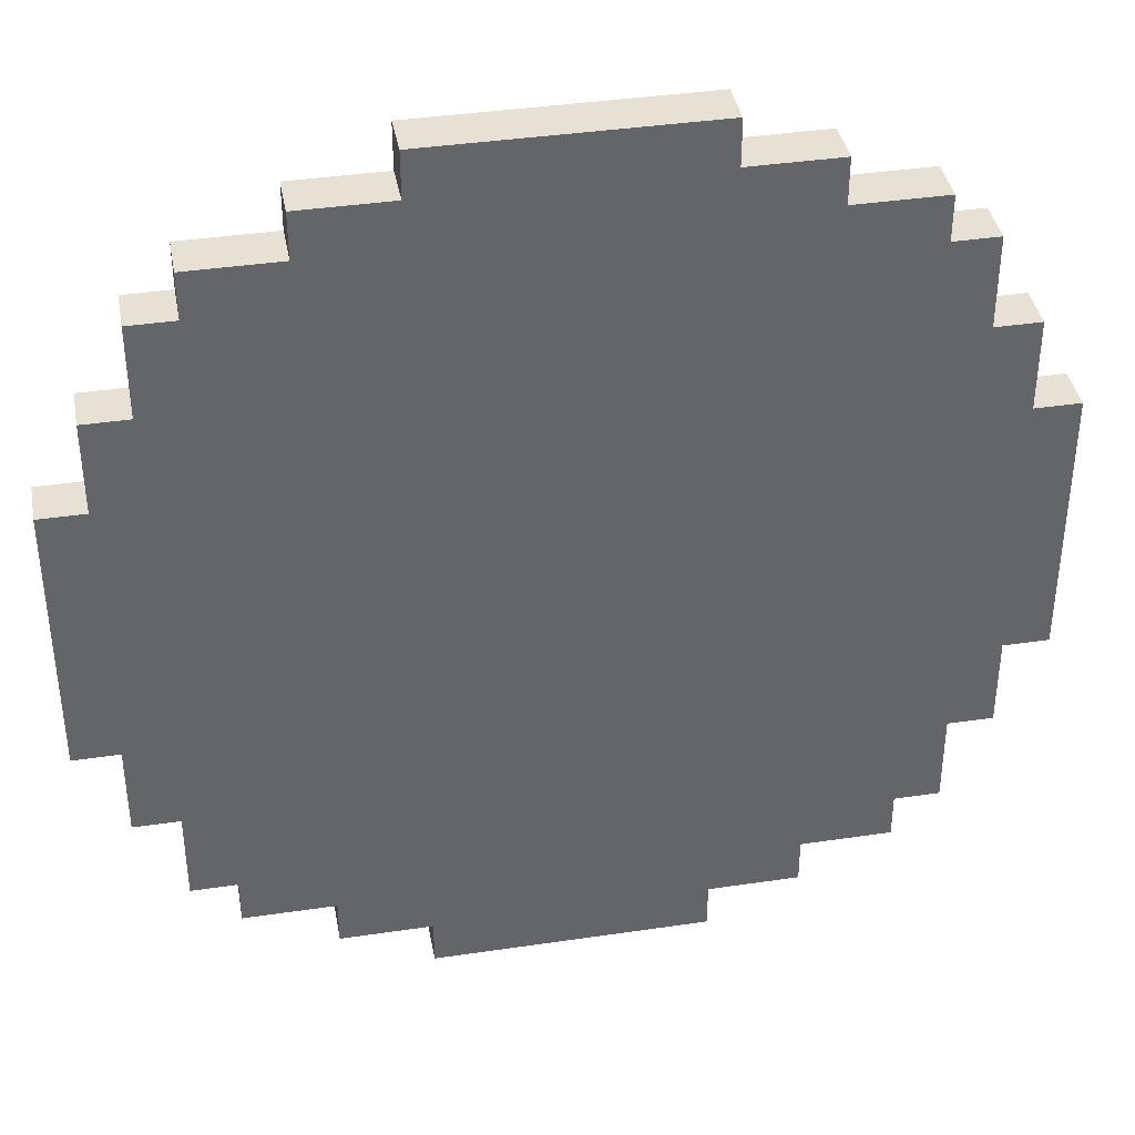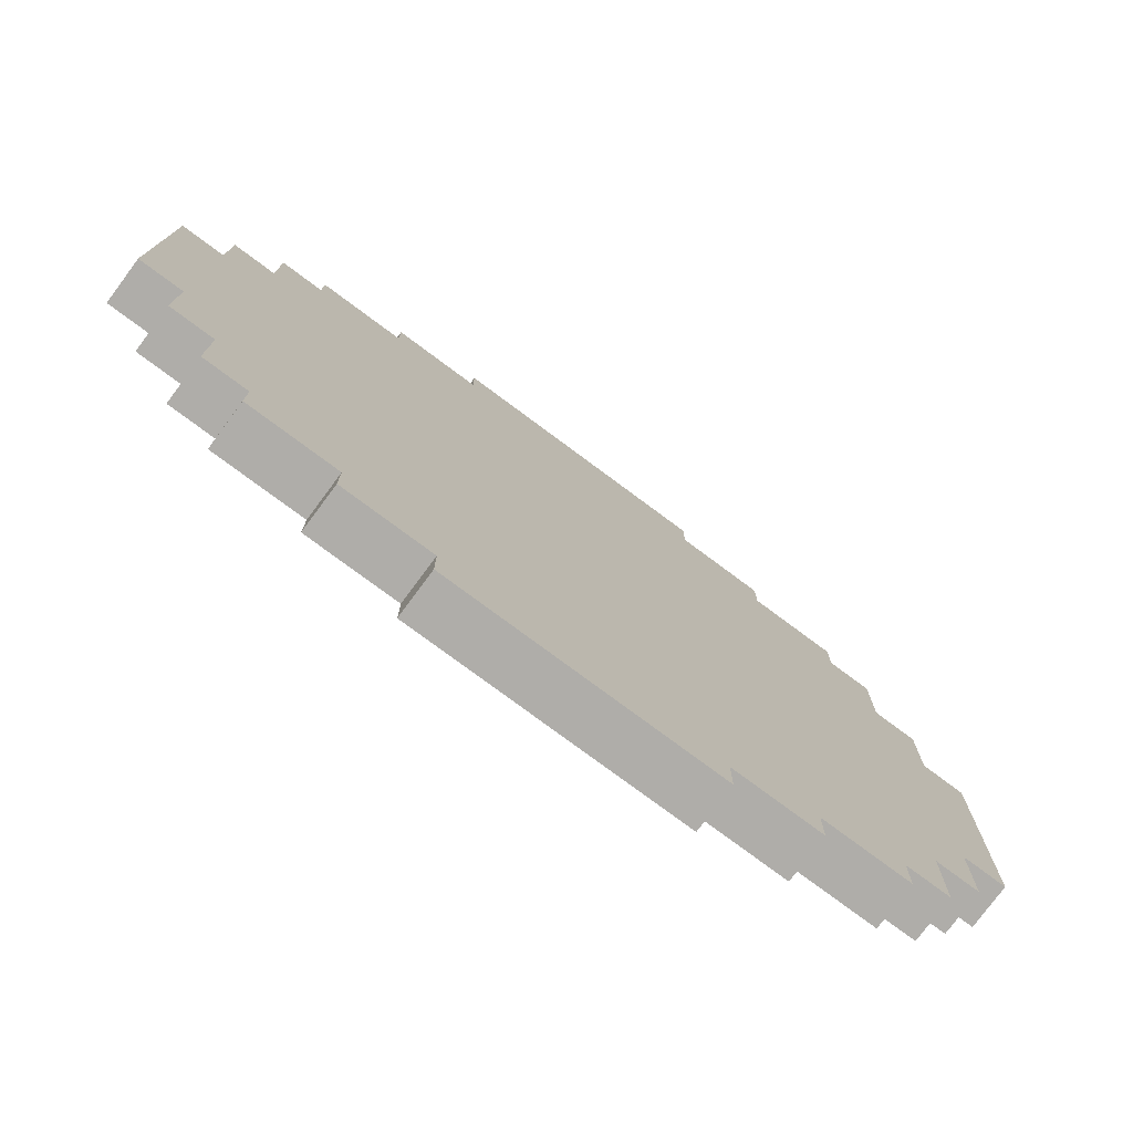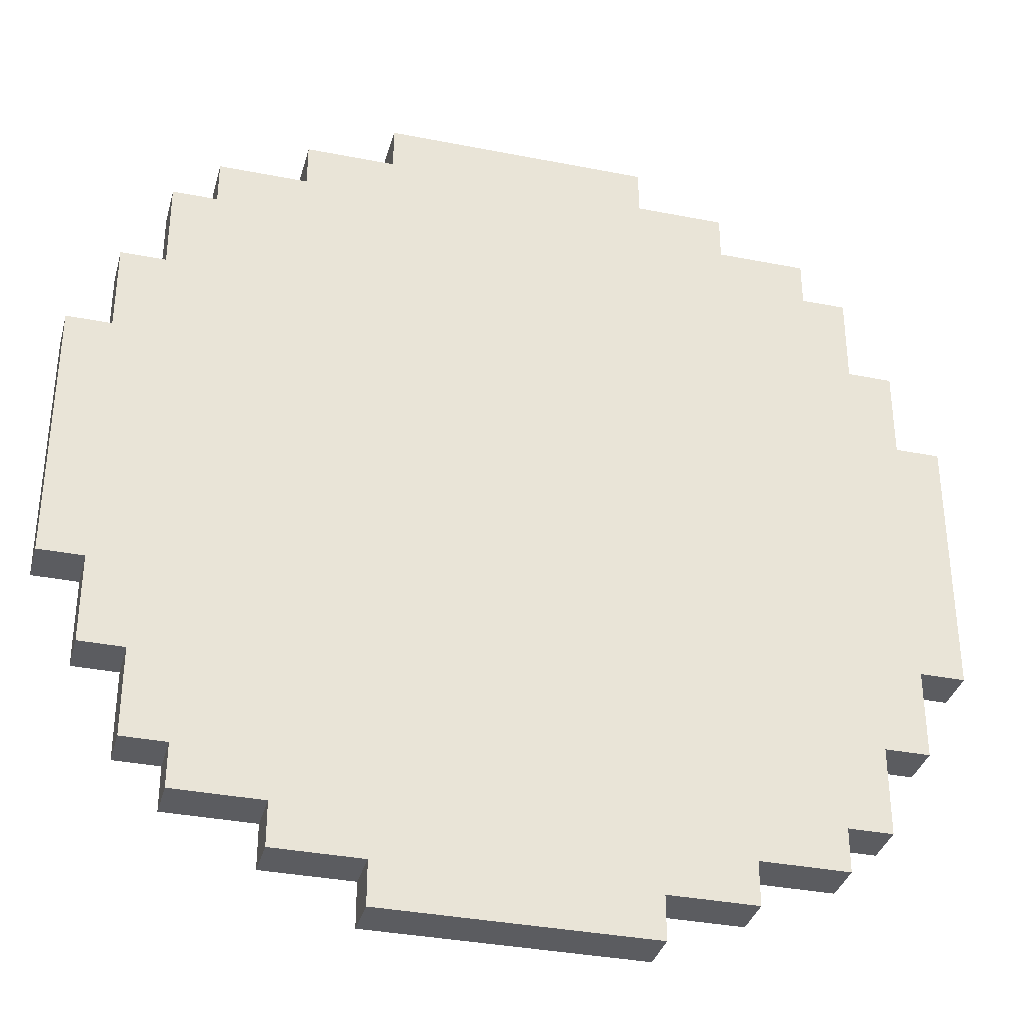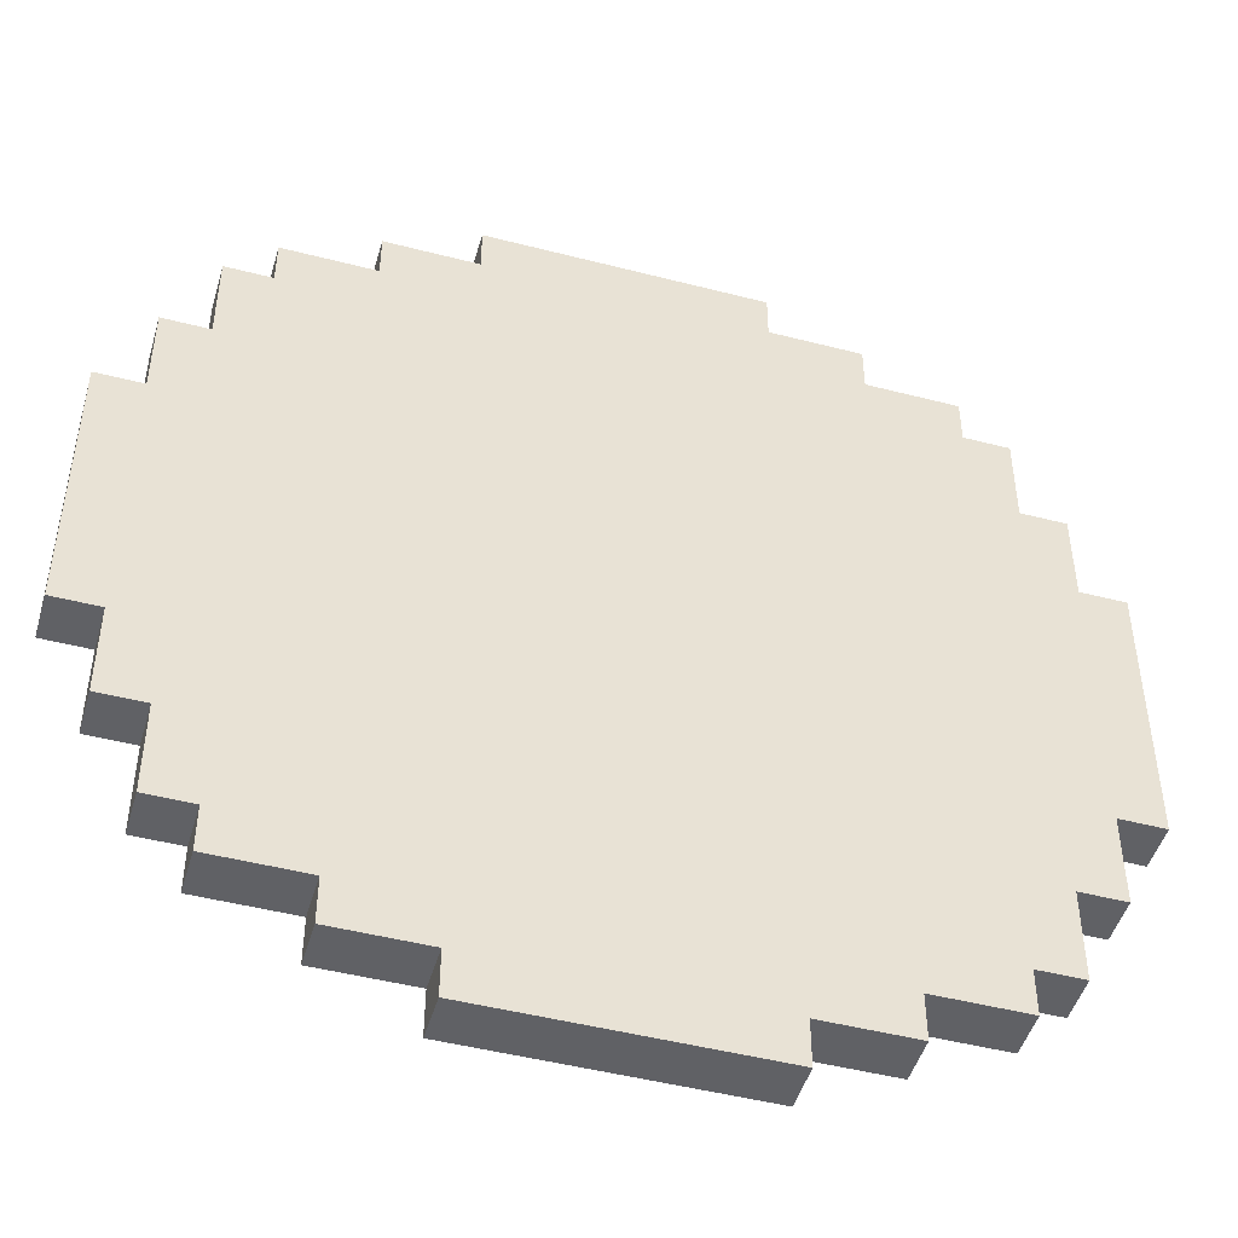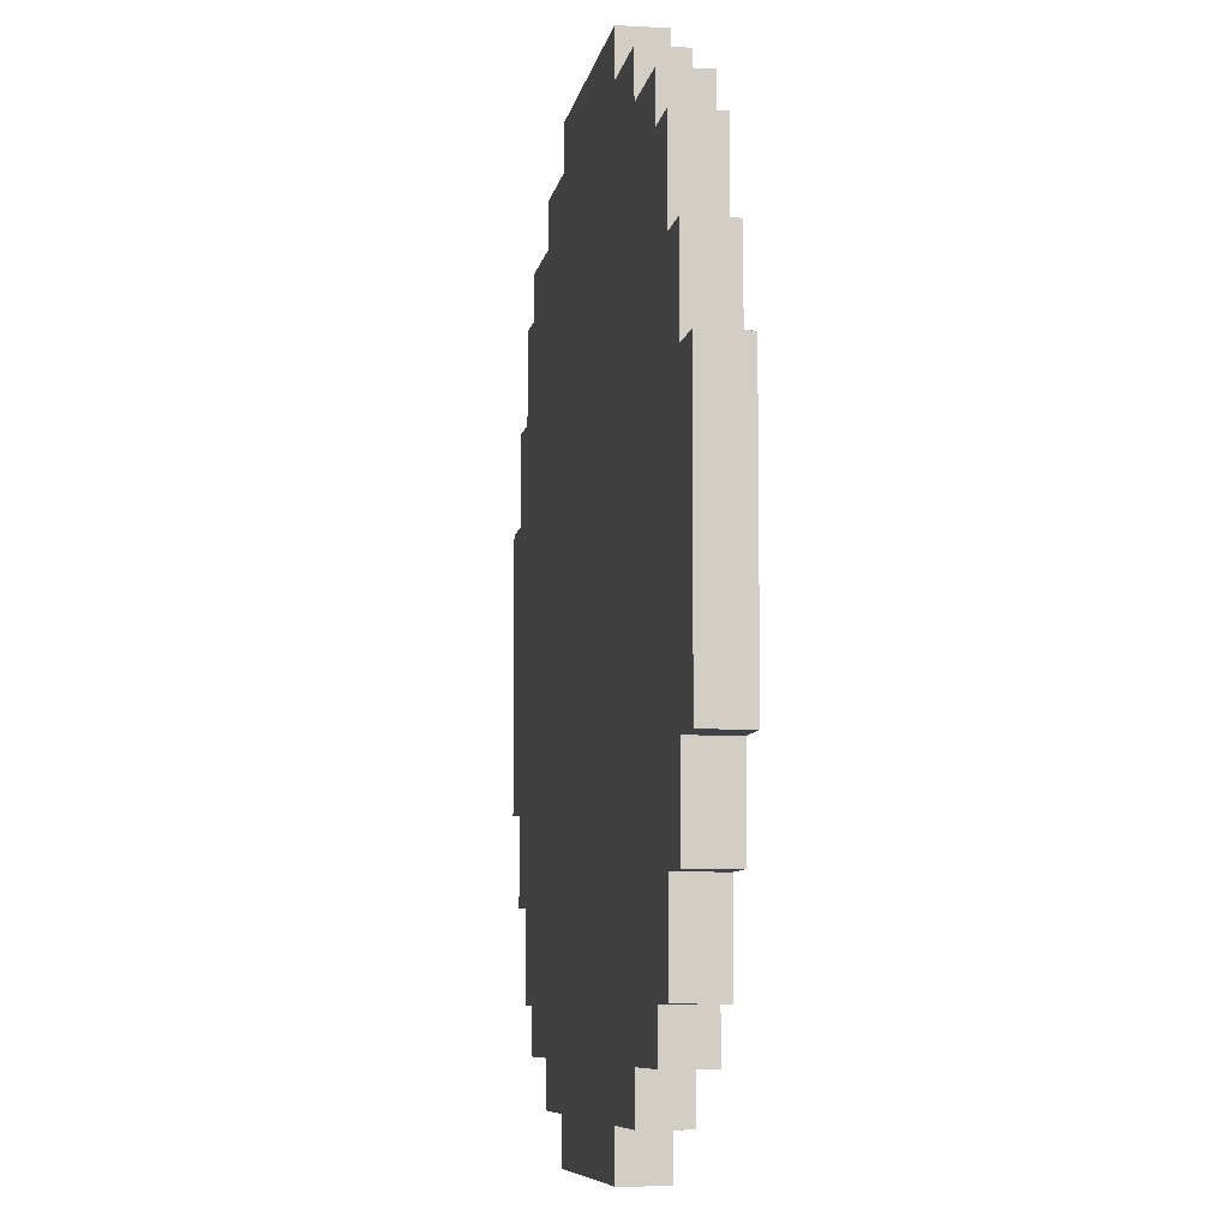
<metadata>
{"format":"obj","ext":"obj","renderer":"f3d","projection":"perspective","resolution":1024,"background":"white","views":[{"elev":39.1,"azim":169.5,"up":"+Z"},{"elev":-77.4,"azim":-36.6,"up":"+Z"},{"elev":-34.8,"azim":165.2,"up":"+Z"},{"elev":-47.7,"azim":163.8,"up":"+Z"},{"elev":-7.5,"azim":-99.5,"up":"+Z"}]}
</metadata>
<code>
o
v -1 -1.1 0.3
v -1 -1.1 -0.3
v -1 -1 0.3
v -1 -1 -0.3
v -0.9 -1.1 0.5
v -0.9 -1.1 0.3
v -0.9 -1.1 -0.3
v -0.9 -1.1 -0.5
v -0.9 -1 0.5
v -0.9 -1 0.3
v -0.9 -1 -0.3
v -0.9 -1 -0.5
v -0.8 -1.1 0.7
v -0.8 -1.1 0.5
v -0.8 -1.1 -0.5
v -0.8 -1.1 -0.7
v -0.8 -1 0.7
v -0.8 -1 0.5
v -0.8 -1 -0.5
v -0.8 -1 -0.7
v -0.7 -1.1 0.8
v -0.7 -1.1 0.7
v -0.7 -1.1 -0.7
v -0.7 -1.1 -0.8
v -0.7 -1 0.8
v -0.7 -1 0.7
v -0.7 -1 -0.7
v -0.7 -1 -0.8
v -0.5 -1.1 0.9
v -0.5 -1.1 0.8
v -0.5 -1.1 -0.8
v -0.5 -1.1 -0.9
v -0.5 -1 0.9
v -0.5 -1 0.8
v -0.5 -1 -0.8
v -0.5 -1 -0.9
v -0.3 -1.1 1
v -0.3 -1.1 0.9
v -0.3 -1.1 -0.9
v -0.3 -1.1 -1
v -0.3 -1 1
v -0.3 -1 0.9
v -0.3 -1 -0.9
v -0.3 -1 -1
v 0.3 -1.1 1
v 0.3 -1.1 0.9
v 0.3 -1.1 -0.9
v 0.3 -1.1 -1
v 0.3 -1 1
v 0.3 -1 0.9
v 0.3 -1 -0.9
v 0.3 -1 -1
v 0.5 -1.1 0.9
v 0.5 -1.1 0.8
v 0.5 -1.1 -0.8
v 0.5 -1.1 -0.9
v 0.5 -1 0.9
v 0.5 -1 0.8
v 0.5 -1 -0.8
v 0.5 -1 -0.9
v 0.7 -1.1 0.8
v 0.7 -1.1 0.7
v 0.7 -1.1 -0.7
v 0.7 -1.1 -0.8
v 0.7 -1 0.8
v 0.7 -1 0.7
v 0.7 -1 -0.7
v 0.7 -1 -0.8
v 0.8 -1.1 0.7
v 0.8 -1.1 0.5
v 0.8 -1.1 -0.5
v 0.8 -1.1 -0.7
v 0.8 -1 0.7
v 0.8 -1 0.5
v 0.8 -1 -0.5
v 0.8 -1 -0.7
v 0.9 -1.1 0.5
v 0.9 -1.1 0.3
v 0.9 -1.1 -0.3
v 0.9 -1.1 -0.5
v 0.9 -1 0.5
v 0.9 -1 0.3
v 0.9 -1 -0.3
v 0.9 -1 -0.5
v 1 -1.1 0.3
v 1 -1.1 -0.3
v 1 -1 0.3
v 1 -1 -0.3
v -0.3 -1.1 1
v -0.3 -1 1
v 0.3 -1.1 1
v 0.3 -1 1
v -0.5 -1.1 0.9
v -0.5 -1 0.9
v -0.3 -1.1 0.9
v -0.3 -1 0.9
v 0.3 -1.1 0.9
v 0.3 -1 0.9
v 0.5 -1.1 0.9
v 0.5 -1 0.9
v -0.7 -1.1 0.8
v -0.7 -1 0.8
v -0.5 -1.1 0.8
v -0.5 -1 0.8
v 0.5 -1.1 0.8
v 0.5 -1 0.8
v 0.7 -1.1 0.8
v 0.7 -1 0.8
v -0.8 -1.1 0.7
v -0.8 -1 0.7
v -0.7 -1.1 0.7
v -0.7 -1 0.7
v 0.7 -1.1 0.7
v 0.7 -1 0.7
v 0.8 -1.1 0.7
v 0.8 -1 0.7
v -0.9 -1.1 0.5
v -0.9 -1 0.5
v -0.8 -1.1 0.5
v -0.8 -1 0.5
v 0.8 -1.1 0.5
v 0.8 -1 0.5
v 0.9 -1.1 0.5
v 0.9 -1 0.5
v -1 -1.1 0.3
v -1 -1 0.3
v -0.9 -1.1 0.3
v -0.9 -1 0.3
v 0.9 -1.1 0.3
v 0.9 -1 0.3
v 1 -1.1 0.3
v 1 -1 0.3
v -1 -1.1 -0.3
v -1 -1 -0.3
v -0.9 -1.1 -0.3
v -0.9 -1 -0.3
v 0.9 -1.1 -0.3
v 0.9 -1 -0.3
v 1 -1.1 -0.3
v 1 -1 -0.3
v -0.9 -1.1 -0.5
v -0.9 -1 -0.5
v -0.8 -1.1 -0.5
v -0.8 -1 -0.5
v 0.8 -1.1 -0.5
v 0.8 -1 -0.5
v 0.9 -1.1 -0.5
v 0.9 -1 -0.5
v -0.8 -1.1 -0.7
v -0.8 -1 -0.7
v -0.7 -1.1 -0.7
v -0.7 -1 -0.7
v 0.7 -1.1 -0.7
v 0.7 -1 -0.7
v 0.8 -1.1 -0.7
v 0.8 -1 -0.7
v -0.7 -1.1 -0.8
v -0.7 -1 -0.8
v -0.5 -1.1 -0.8
v -0.5 -1 -0.8
v 0.5 -1.1 -0.8
v 0.5 -1 -0.8
v 0.7 -1.1 -0.8
v 0.7 -1 -0.8
v -0.5 -1.1 -0.9
v -0.5 -1 -0.9
v -0.3 -1.1 -0.9
v -0.3 -1 -0.9
v 0.3 -1.1 -0.9
v 0.3 -1 -0.9
v 0.5 -1.1 -0.9
v 0.5 -1 -0.9
v -0.3 -1.1 -1
v -0.3 -1 -1
v 0.3 -1.1 -1
v 0.3 -1 -1
v -0.3 -1.1 1
v 0.3 -1.1 1
v -0.5 -1.1 0.9
v -0.3 -1.1 0.9
v -0.2 -1.1 0.9
v 0.2 -1.1 0.9
v 0.3 -1.1 0.9
v 0.5 -1.1 0.9
v -0.7 -1.1 0.8
v -0.5 -1.1 0.8
v -0.4 -1.1 0.8
v -0.2 -1.1 0.8
v 0.2 -1.1 0.8
v 0.4 -1.1 0.8
v 0.5 -1.1 0.8
v 0.7 -1.1 0.8
v -0.8 -1.1 0.7
v -0.7 -1.1 0.7
v -0.6 -1.1 0.7
v -0.4 -1.1 0.7
v 0.4 -1.1 0.7
v 0.6 -1.1 0.7
v 0.7 -1.1 0.7
v 0.8 -1.1 0.7
v -0.7 -1.1 0.6
v -0.6 -1.1 0.6
v 0.6 -1.1 0.6
v 0.7 -1.1 0.6
v -0.9 -1.1 0.5
v -0.8 -1.1 0.5
v 0.8 -1.1 0.5
v 0.9 -1.1 0.5
v -0.8 -1.1 0.4
v -0.7 -1.1 0.4
v 0.7 -1.1 0.4
v 0.8 -1.1 0.4
v -1 -1.1 0.3
v -0.9 -1.1 0.3
v 0.9 -1.1 0.3
v 1 -1.1 0.3
v -0.9 -1.1 0.2
v -0.8 -1.1 0.2
v 0.8 -1.1 0.2
v 0.9 -1.1 0.2
v -0.9 -1.1 -0.2
v -0.8 -1.1 -0.2
v 0.8 -1.1 -0.2
v 0.9 -1.1 -0.2
v -1 -1.1 -0.3
v -0.9 -1.1 -0.3
v 0.9 -1.1 -0.3
v 1 -1.1 -0.3
v -0.8 -1.1 -0.4
v -0.7 -1.1 -0.4
v 0.7 -1.1 -0.4
v 0.8 -1.1 -0.4
v -0.9 -1.1 -0.5
v -0.8 -1.1 -0.5
v 0.8 -1.1 -0.5
v 0.9 -1.1 -0.5
v -0.7 -1.1 -0.6
v -0.6 -1.1 -0.6
v 0.6 -1.1 -0.6
v 0.7 -1.1 -0.6
v -0.8 -1.1 -0.7
v -0.7 -1.1 -0.7
v -0.6 -1.1 -0.7
v -0.4 -1.1 -0.7
v 0.4 -1.1 -0.7
v 0.6 -1.1 -0.7
v 0.7 -1.1 -0.7
v 0.8 -1.1 -0.7
v -0.7 -1.1 -0.8
v -0.5 -1.1 -0.8
v -0.4 -1.1 -0.8
v -0.2 -1.1 -0.8
v 0.2 -1.1 -0.8
v 0.4 -1.1 -0.8
v 0.5 -1.1 -0.8
v 0.7 -1.1 -0.8
v -0.5 -1.1 -0.9
v -0.3 -1.1 -0.9
v -0.2 -1.1 -0.9
v 0.2 -1.1 -0.9
v 0.3 -1.1 -0.9
v 0.5 -1.1 -0.9
v -0.3 -1.1 -1
v 0.3 -1.1 -1
v -0.3 -1 1
v 0.3 -1 1
v -0.5 -1 0.9
v -0.3 -1 0.9
v -0.2 -1 0.9
v 0.2 -1 0.9
v 0.3 -1 0.9
v 0.5 -1 0.9
v -0.7 -1 0.8
v -0.5 -1 0.8
v -0.4 -1 0.8
v -0.2 -1 0.8
v 0.2 -1 0.8
v 0.4 -1 0.8
v 0.5 -1 0.8
v 0.7 -1 0.8
v -0.8 -1 0.7
v -0.7 -1 0.7
v -0.6 -1 0.7
v -0.4 -1 0.7
v 0.4 -1 0.7
v 0.6 -1 0.7
v 0.7 -1 0.7
v 0.8 -1 0.7
v -0.7 -1 0.6
v -0.6 -1 0.6
v 0.6 -1 0.6
v 0.7 -1 0.6
v -0.9 -1 0.5
v -0.8 -1 0.5
v 0.8 -1 0.5
v 0.9 -1 0.5
v -0.8 -1 0.4
v -0.7 -1 0.4
v 0.7 -1 0.4
v 0.8 -1 0.4
v -1 -1 0.3
v -0.9 -1 0.3
v 0.9 -1 0.3
v 1 -1 0.3
v -0.9 -1 0.2
v -0.8 -1 0.2
v 0.8 -1 0.2
v 0.9 -1 0.2
v -0.9 -1 -0.2
v -0.8 -1 -0.2
v 0.8 -1 -0.2
v 0.9 -1 -0.2
v -1 -1 -0.3
v -0.9 -1 -0.3
v 0.9 -1 -0.3
v 1 -1 -0.3
v -0.8 -1 -0.4
v -0.7 -1 -0.4
v 0.7 -1 -0.4
v 0.8 -1 -0.4
v -0.9 -1 -0.5
v -0.8 -1 -0.5
v 0.8 -1 -0.5
v 0.9 -1 -0.5
v -0.7 -1 -0.6
v -0.6 -1 -0.6
v 0.6 -1 -0.6
v 0.7 -1 -0.6
v -0.8 -1 -0.7
v -0.7 -1 -0.7
v -0.6 -1 -0.7
v -0.4 -1 -0.7
v 0.4 -1 -0.7
v 0.6 -1 -0.7
v 0.7 -1 -0.7
v 0.8 -1 -0.7
v -0.7 -1 -0.8
v -0.5 -1 -0.8
v -0.4 -1 -0.8
v -0.2 -1 -0.8
v 0.2 -1 -0.8
v 0.4 -1 -0.8
v 0.5 -1 -0.8
v 0.7 -1 -0.8
v -0.5 -1 -0.9
v -0.3 -1 -0.9
v -0.2 -1 -0.9
v 0.2 -1 -0.9
v 0.3 -1 -0.9
v 0.5 -1 -0.9
v -0.3 -1 -1
v 0.3 -1 -1
f 3 2 1
f 4 2 3
f 9 6 5
f 10 6 9
f 11 8 7
f 12 8 11
f 17 14 13
f 18 14 17
f 19 16 15
f 20 16 19
f 25 22 21
f 26 22 25
f 27 24 23
f 28 24 27
f 33 30 29
f 34 30 33
f 35 32 31
f 36 32 35
f 41 38 37
f 42 38 41
f 43 40 39
f 44 40 43
f 45 46 49
f 49 46 50
f 47 48 51
f 51 48 52
f 53 54 57
f 57 54 58
f 55 56 59
f 59 56 60
f 61 62 65
f 65 62 66
f 63 64 67
f 67 64 68
f 69 70 73
f 73 70 74
f 71 72 75
f 75 72 76
f 77 78 81
f 81 78 82
f 79 80 83
f 83 80 84
f 85 86 87
f 87 86 88
f 91 90 89
f 92 90 91
f 95 94 93
f 96 94 95
f 99 98 97
f 100 98 99
f 103 102 101
f 104 102 103
f 107 106 105
f 108 106 107
f 111 110 109
f 112 110 111
f 115 114 113
f 116 114 115
f 119 118 117
f 120 118 119
f 123 122 121
f 124 122 123
f 127 126 125
f 128 126 127
f 131 130 129
f 132 130 131
f 133 134 135
f 135 134 136
f 137 138 139
f 139 138 140
f 141 142 143
f 143 142 144
f 145 146 147
f 147 146 148
f 149 150 151
f 151 150 152
f 153 154 155
f 155 154 156
f 157 158 159
f 159 158 160
f 161 162 163
f 163 162 164
f 165 166 167
f 167 166 168
f 169 170 171
f 171 170 172
f 173 174 175
f 175 174 176
f 180 178 177
f 181 178 180
f 182 178 181
f 183 178 182
f 186 180 179
f 186 181 180
f 187 181 186
f 188 182 181
f 188 181 187
f 189 184 183
f 189 182 188
f 189 183 182
f 190 184 189
f 191 184 190
f 194 186 185
f 194 187 186
f 195 187 194
f 196 188 187
f 196 187 195
f 196 189 188
f 196 190 189
f 197 192 191
f 197 190 196
f 197 191 190
f 198 192 197
f 199 192 198
f 201 195 194
f 201 194 193
f 202 196 195
f 202 195 201
f 202 197 196
f 202 198 197
f 203 200 199
f 203 198 202
f 203 199 198
f 204 200 203
f 206 201 193
f 207 200 204
f 209 206 205
f 209 201 206
f 210 202 201
f 210 201 209
f 210 203 202
f 210 204 203
f 211 208 207
f 211 204 210
f 211 207 204
f 212 208 211
f 214 209 205
f 215 208 212
f 217 214 213
f 217 209 214
f 218 210 209
f 218 209 217
f 218 211 210
f 218 212 211
f 219 216 215
f 219 212 218
f 219 215 212
f 220 216 219
f 221 218 217
f 221 217 213
f 221 220 219
f 221 219 218
f 222 220 221
f 223 220 222
f 224 216 220
f 224 220 223
f 225 221 213
f 225 222 221
f 226 222 225
f 227 216 224
f 227 224 223
f 228 216 227
f 229 223 222
f 229 222 226
f 230 223 229
f 231 223 230
f 232 227 223
f 232 223 231
f 233 229 226
f 233 230 229
f 234 230 233
f 235 227 232
f 235 232 231
f 236 227 235
f 237 231 230
f 237 230 234
f 238 231 237
f 239 231 238
f 240 235 231
f 240 231 239
f 241 237 234
f 241 238 237
f 242 238 241
f 243 239 238
f 243 238 242
f 244 239 243
f 245 239 244
f 246 240 239
f 246 239 245
f 247 235 240
f 247 240 246
f 248 235 247
f 249 243 242
f 249 244 243
f 250 244 249
f 251 245 244
f 251 244 250
f 252 245 251
f 253 245 252
f 254 246 245
f 254 245 253
f 254 247 246
f 255 247 254
f 256 247 255
f 257 252 251
f 257 251 250
f 258 252 257
f 259 253 252
f 259 252 258
f 260 255 254
f 260 253 259
f 260 254 253
f 261 255 260
f 262 255 261
f 263 259 258
f 263 261 260
f 263 260 259
f 264 261 263
f 265 266 268
f 268 266 269
f 269 266 270
f 270 266 271
f 267 268 274
f 268 269 274
f 274 269 275
f 269 270 276
f 275 269 276
f 271 272 277
f 276 270 277
f 270 271 277
f 277 272 278
f 278 272 279
f 273 274 282
f 274 275 282
f 282 275 283
f 275 276 284
f 283 275 284
f 276 277 284
f 277 278 284
f 279 280 285
f 284 278 285
f 278 279 285
f 285 280 286
f 286 280 287
f 282 283 289
f 281 282 289
f 283 284 290
f 289 283 290
f 284 285 290
f 285 286 290
f 287 288 291
f 290 286 291
f 286 287 291
f 291 288 292
f 281 289 294
f 292 288 295
f 293 294 297
f 294 289 297
f 289 290 298
f 297 289 298
f 290 291 298
f 291 292 298
f 295 296 299
f 298 292 299
f 292 295 299
f 299 296 300
f 293 297 302
f 300 296 303
f 301 302 305
f 302 297 305
f 297 298 306
f 305 297 306
f 298 299 306
f 299 300 306
f 303 304 307
f 306 300 307
f 300 303 307
f 307 304 308
f 305 306 309
f 301 305 309
f 307 308 309
f 306 307 309
f 309 308 310
f 310 308 311
f 308 304 312
f 311 308 312
f 301 309 313
f 309 310 313
f 313 310 314
f 312 304 315
f 311 312 315
f 315 304 316
f 310 311 317
f 314 310 317
f 317 311 318
f 318 311 319
f 311 315 320
f 319 311 320
f 314 317 321
f 317 318 321
f 321 318 322
f 320 315 323
f 319 320 323
f 323 315 324
f 318 319 325
f 322 318 325
f 325 319 326
f 326 319 327
f 319 323 328
f 327 319 328
f 322 325 329
f 325 326 329
f 329 326 330
f 326 327 331
f 330 326 331
f 331 327 332
f 332 327 333
f 327 328 334
f 333 327 334
f 328 323 335
f 334 328 335
f 335 323 336
f 330 331 337
f 331 332 337
f 337 332 338
f 332 333 339
f 338 332 339
f 339 333 340
f 340 333 341
f 333 334 342
f 341 333 342
f 334 335 342
f 342 335 343
f 343 335 344
f 339 340 345
f 338 339 345
f 345 340 346
f 340 341 347
f 346 340 347
f 342 343 348
f 347 341 348
f 341 342 348
f 348 343 349
f 349 343 350
f 346 347 351
f 348 349 351
f 347 348 351
f 351 349 352

</code>
